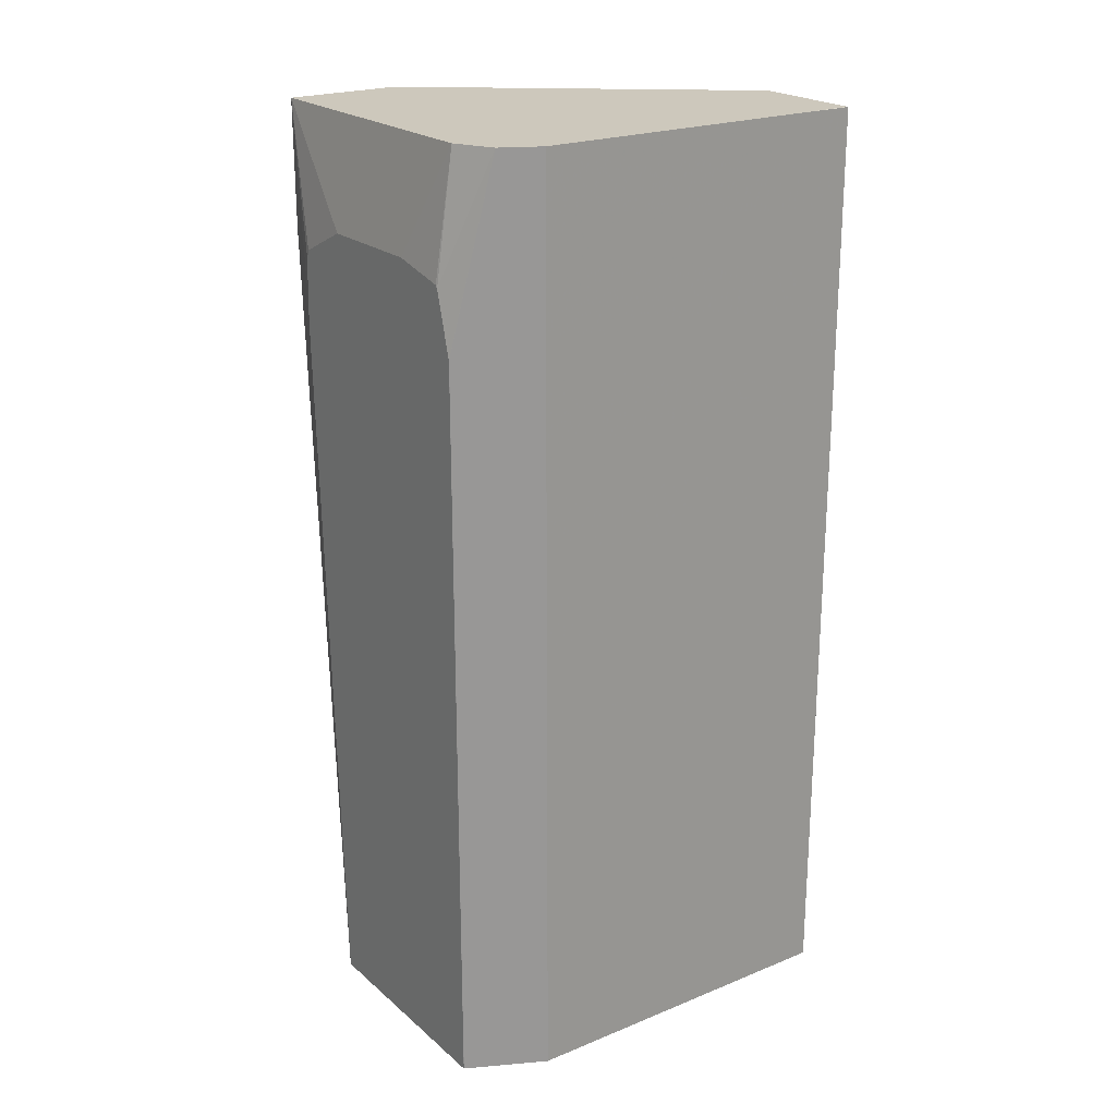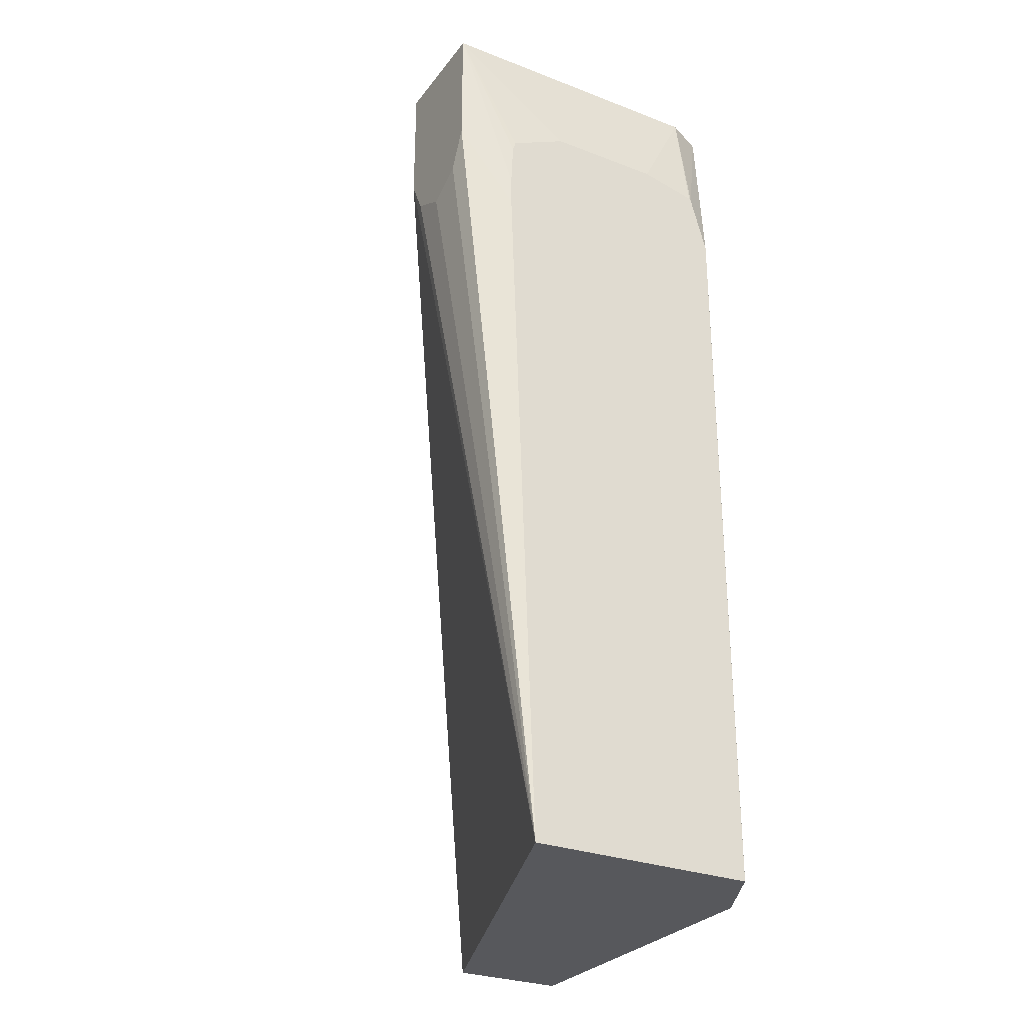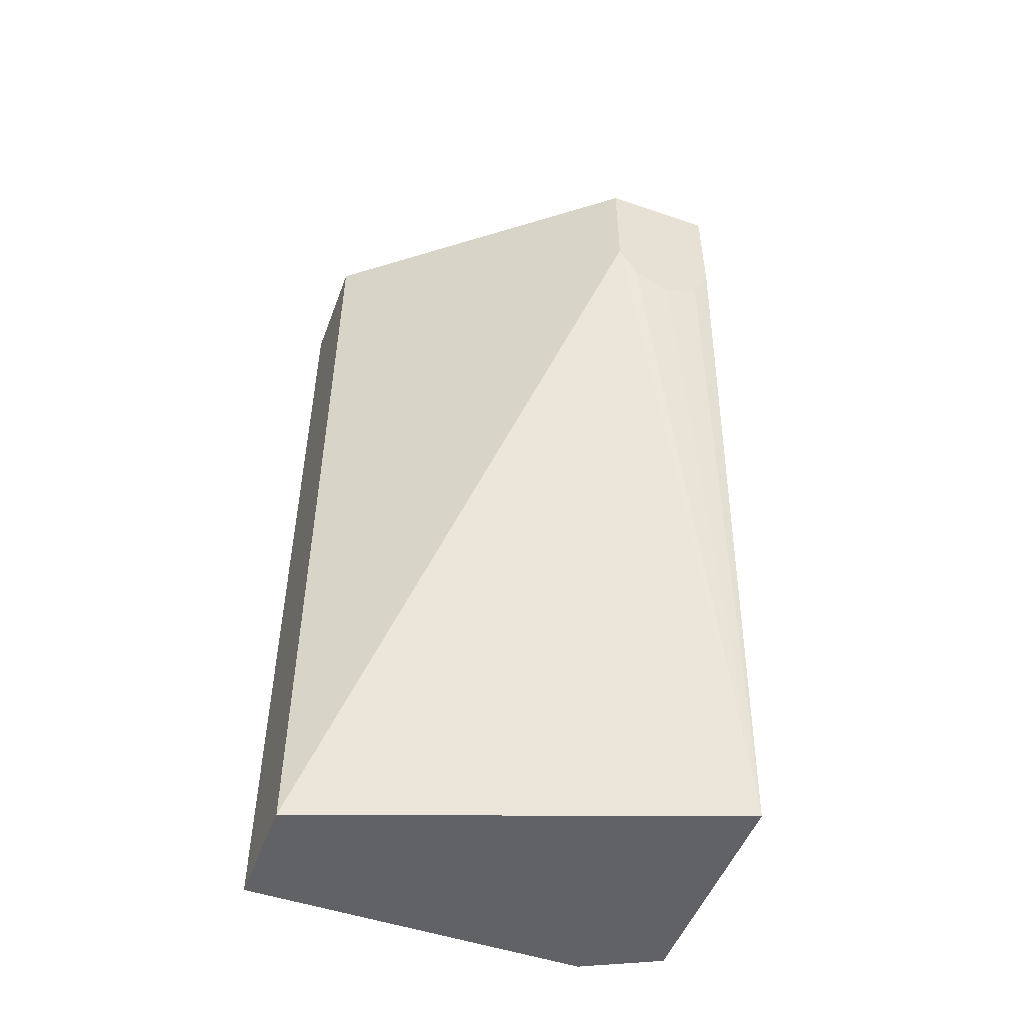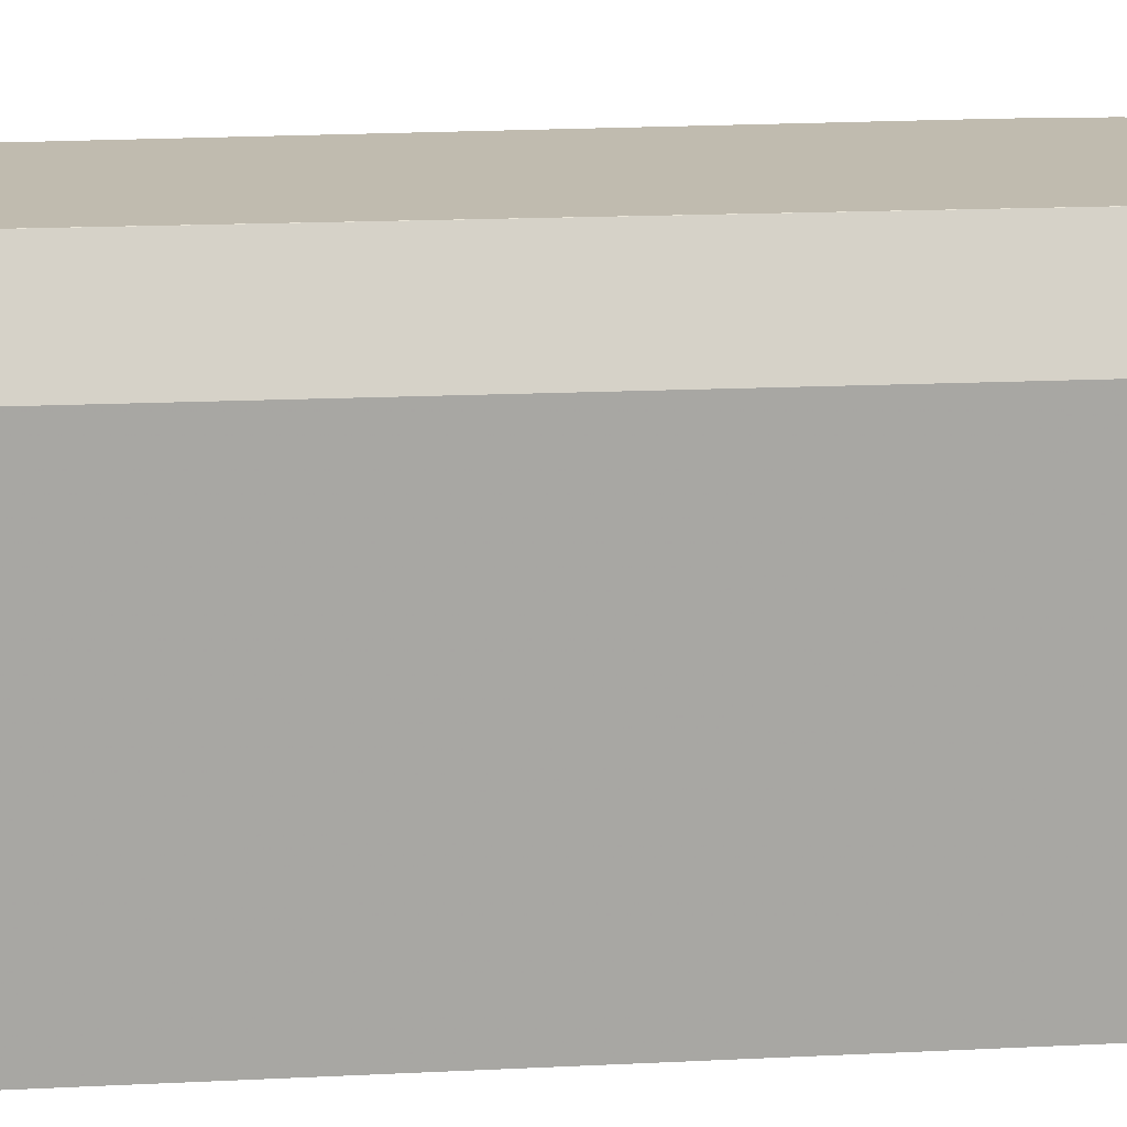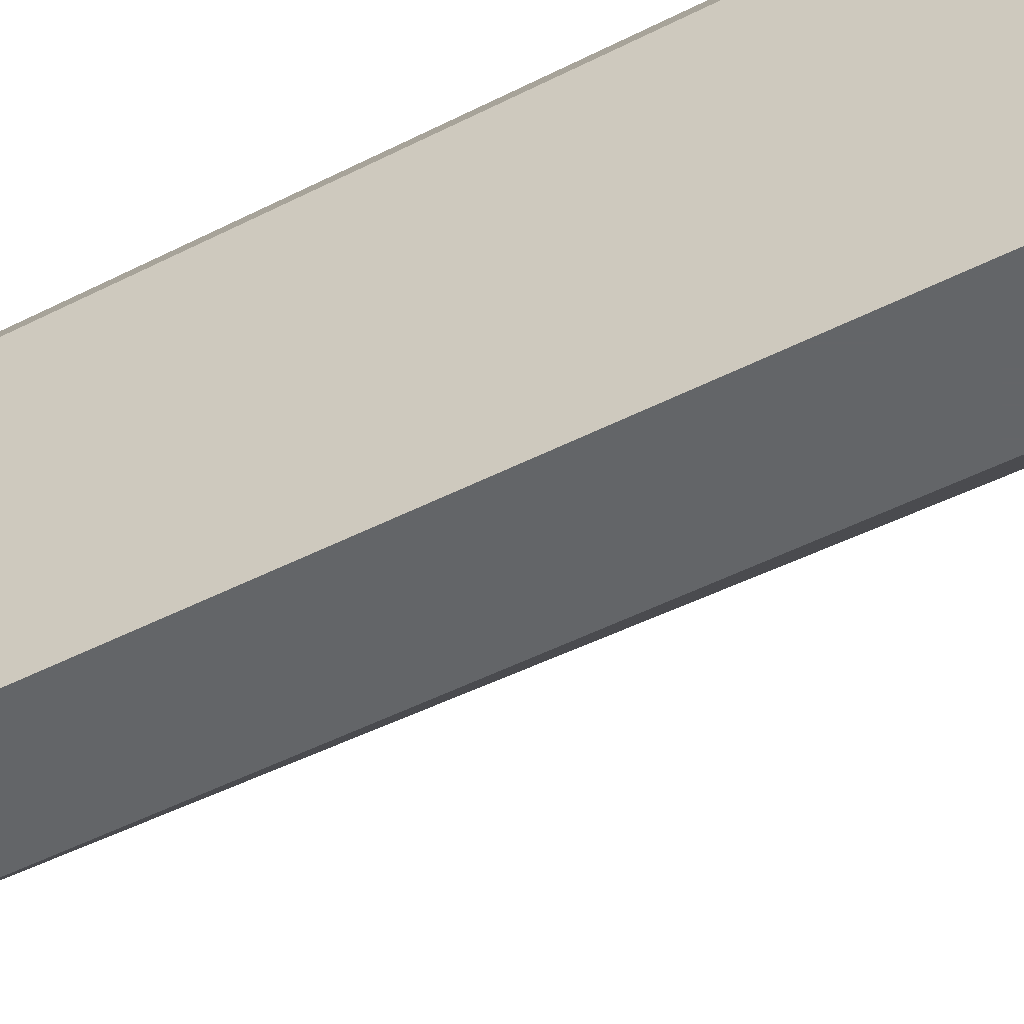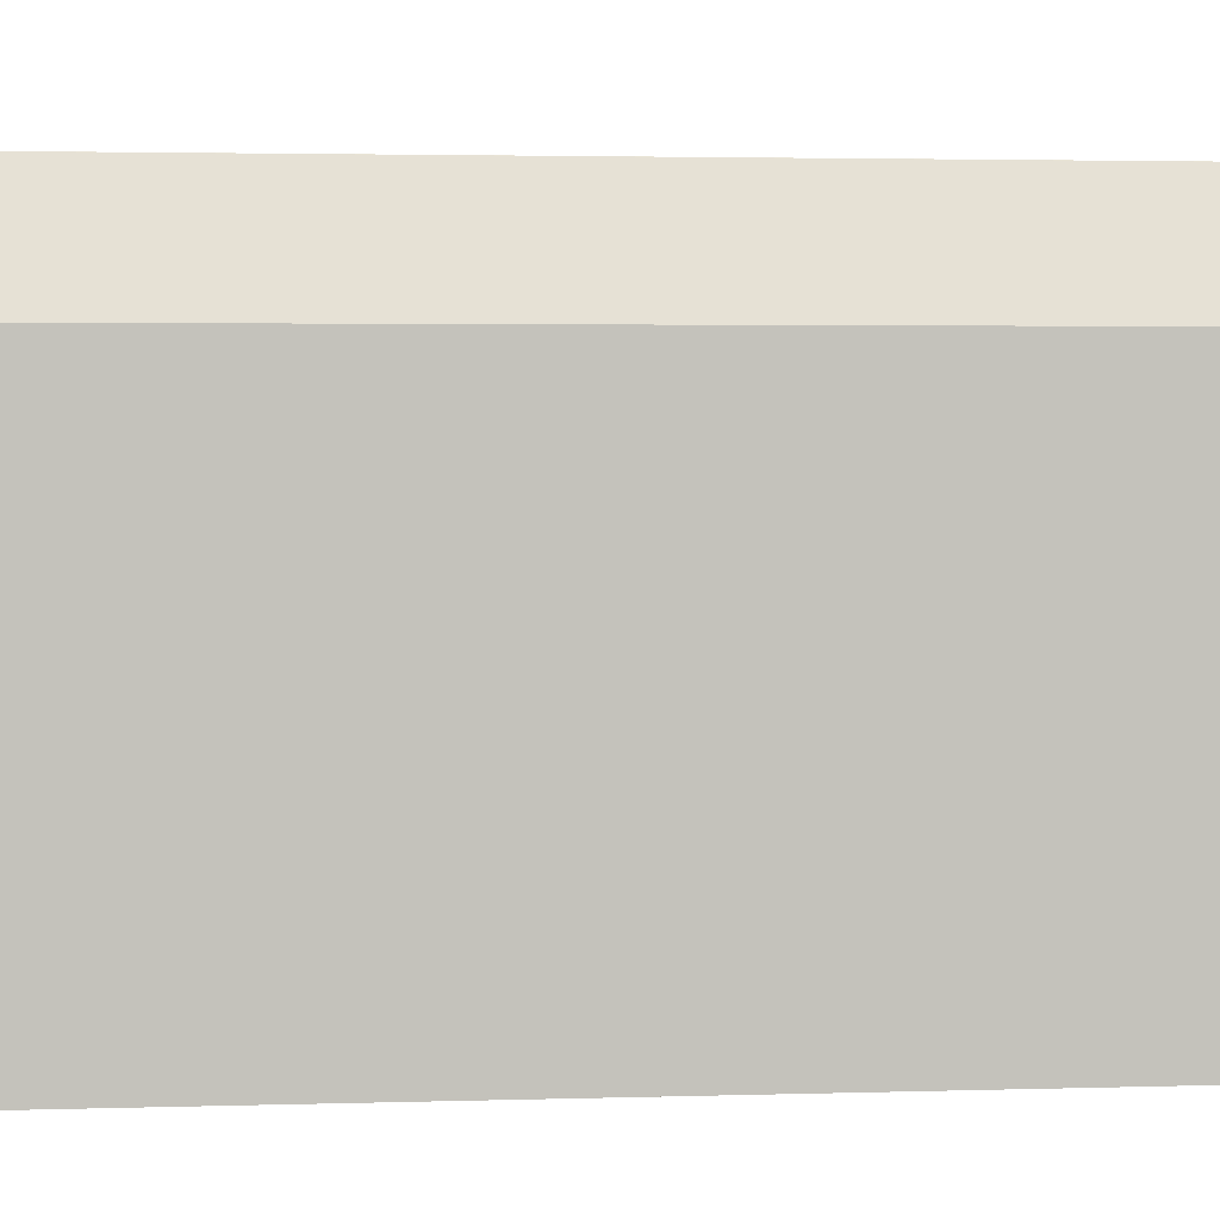
<metadata>
{"format":"obj","ext":"obj","renderer":"f3d","projection":"perspective","resolution":1024,"background":"white","views":[{"elev":22.1,"azim":-125.1,"up":"+Z"},{"elev":-28.8,"azim":150.3,"up":"+Z"},{"elev":-50.6,"azim":69.7,"up":"+Z"},{"elev":16.0,"azim":-96.0,"up":"+Y"},{"elev":-51.4,"azim":-61.3,"up":"+Y"},{"elev":2.4,"azim":-97.6,"up":"+Y"}]}
</metadata>
<code>
v -0.4199 0.02401 0.2174
v -0.4679 -0.1078 0.2174
v -0.4919 0.02401 0.2174
v -0.412 0.02401 0.4397
v -0.3959 0.01799 0.4679
v -0.3959 0.012 0.4559
v -0.3959 -5.79e-06 0.4499
v -0.3959 -0.01201 0.4559
v -0.3959 -0.018 0.4679
v -0.5039 -0.1078 0.2174
v -0.4679 -0.1078 0.5076
v -0.4919 0.02399 0.2174
v -0.4919 0.02401 0.4499
v -0.412 0.02401 0.4488
v -0.3959 0.01799 0.5076
v -0.3959 -0.018 0.5076
v -0.5039 -5.79e-06 0.2174
v -0.5039 -0.1078 0.5075
v -0.5035 -0.1078 0.5076
v -0.4984 0.01103 0.2174
v -0.4919 0.02399 0.4499
v -0.4979 0.012 0.5076
v -0.4918 0.02401 0.4503
v -0.4127 0.02401 0.4624
v -0.3959 0.01799 0.5076
v -0.3959 0.01787 0.5076
v -0.4137 0.02401 0.4654
v -0.5039 -5.79e-06 0.5076
v -0.5039 -0.09365 0.5076
v -0.4859 0.01799 0.5076
v -0.4866 0.02401 0.4689
v -0.4319 0.02401 0.4739
v -0.4499 0.02401 0.4739
v -0.4679 0.02401 0.4739
v -0.4859 0.02401 0.4699
f 12 20 21
f 11 29 19
f 11 28 29
f 11 22 28
f 11 30 22
f 11 25 30
f 10 29 28
f 11 16 26
f 10 28 17
f 10 18 29
f 5 7 6
f 13 21 22
f 5 8 7
f 11 26 25
f 13 22 23
f 22 31 23
f 15 25 26
f 5 9 8
f 30 34 35
f 30 33 34
f 25 33 30
f 25 32 33
f 25 27 32
f 14 24 15
f 22 30 31
f 20 28 21
f 30 35 31
f 18 19 29
f 17 28 20
f 15 27 25
f 15 24 27
f 21 28 22
f 5 16 9
f 1 35 34
f 5 15 26
f 5 26 16
f 1 2 10
f 1 10 17
f 1 17 20
f 1 20 12
f 1 3 13
f 1 13 23
f 1 23 31
f 1 31 35
f 1 34 33
f 1 33 32
f 1 32 27
f 1 27 24
f 1 24 14
f 1 14 4
f 1 12 3
f 1 5 6
f 4 15 5
f 1 4 5
f 4 14 15
f 3 21 13
f 2 18 10
f 2 19 18
f 3 12 21
f 2 16 11
f 2 9 16
f 1 9 2
f 1 8 9
f 1 7 8
f 1 6 7
f 2 11 19

</code>
